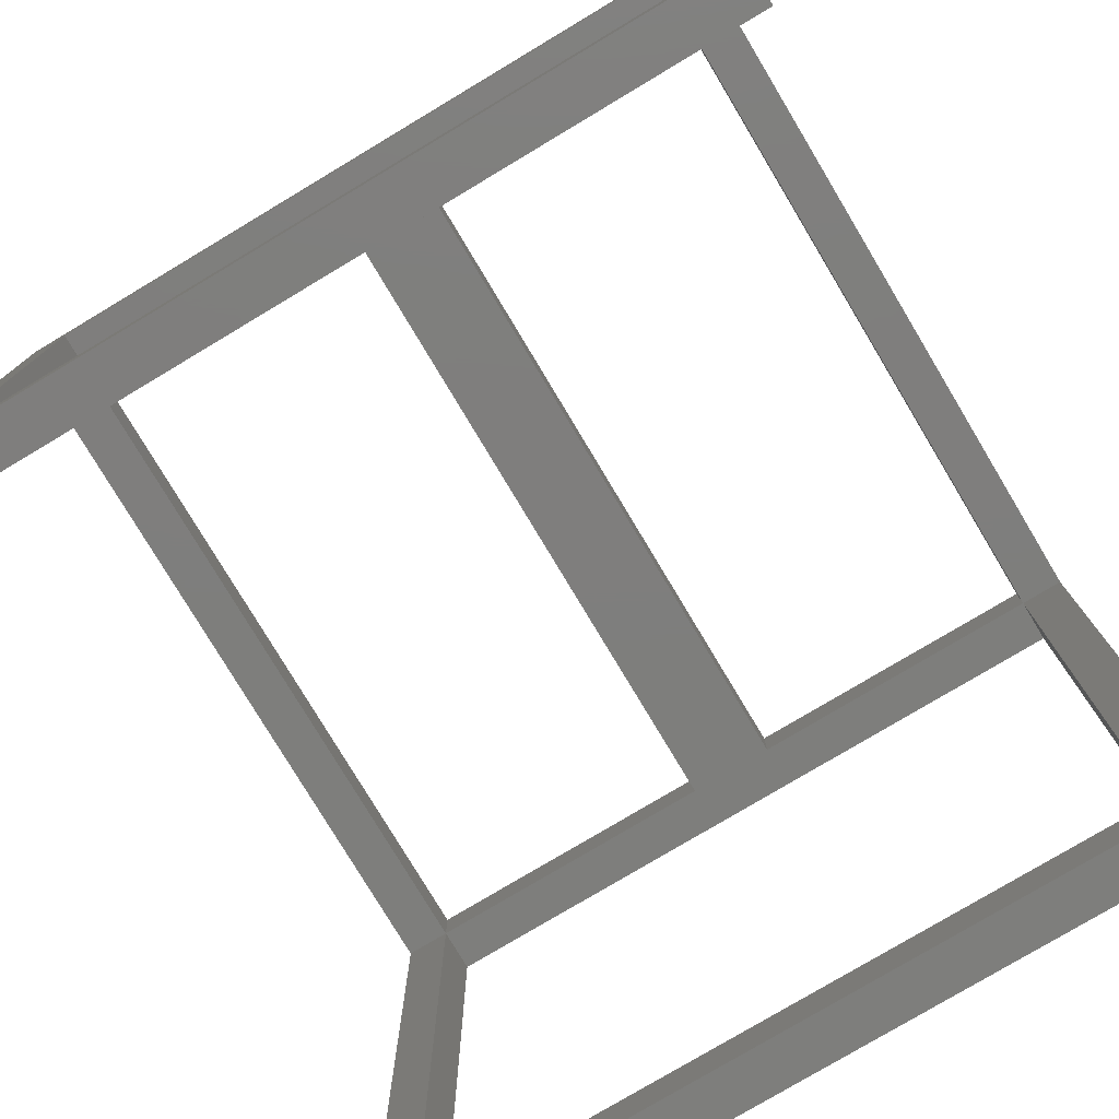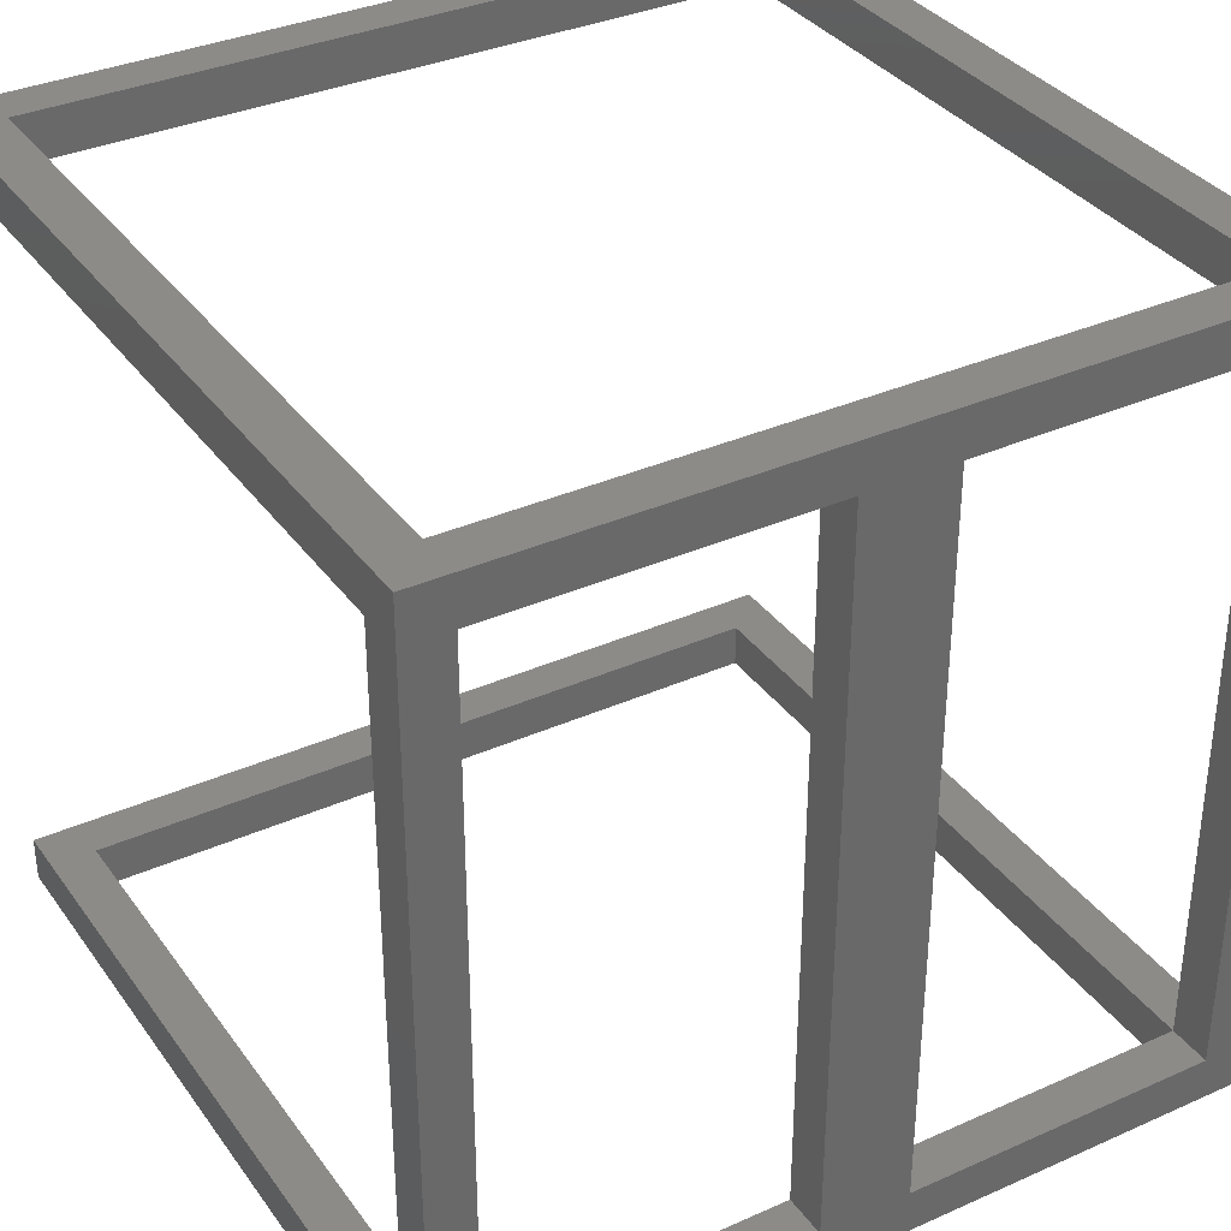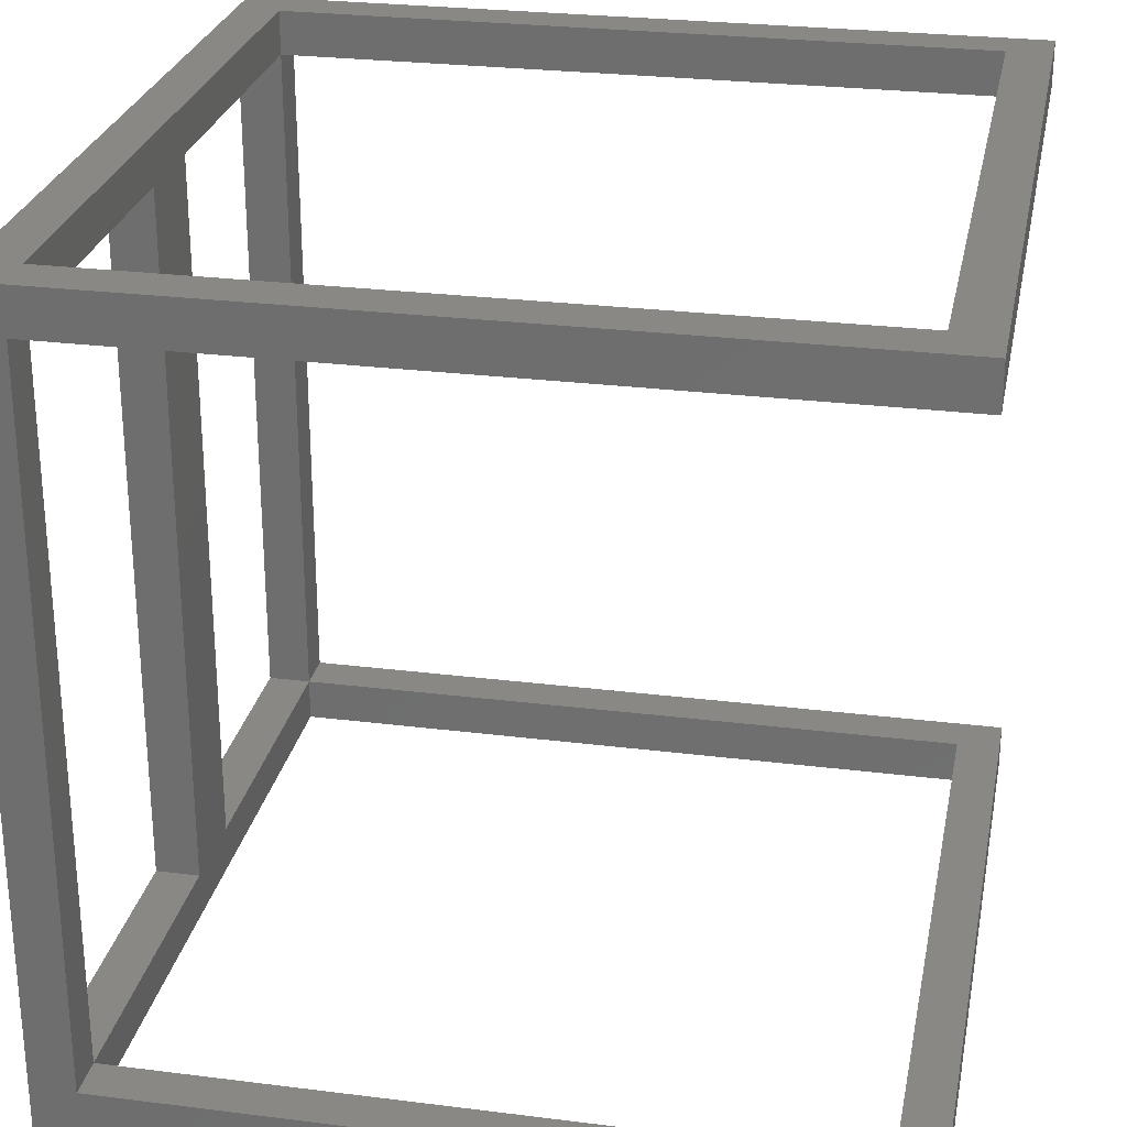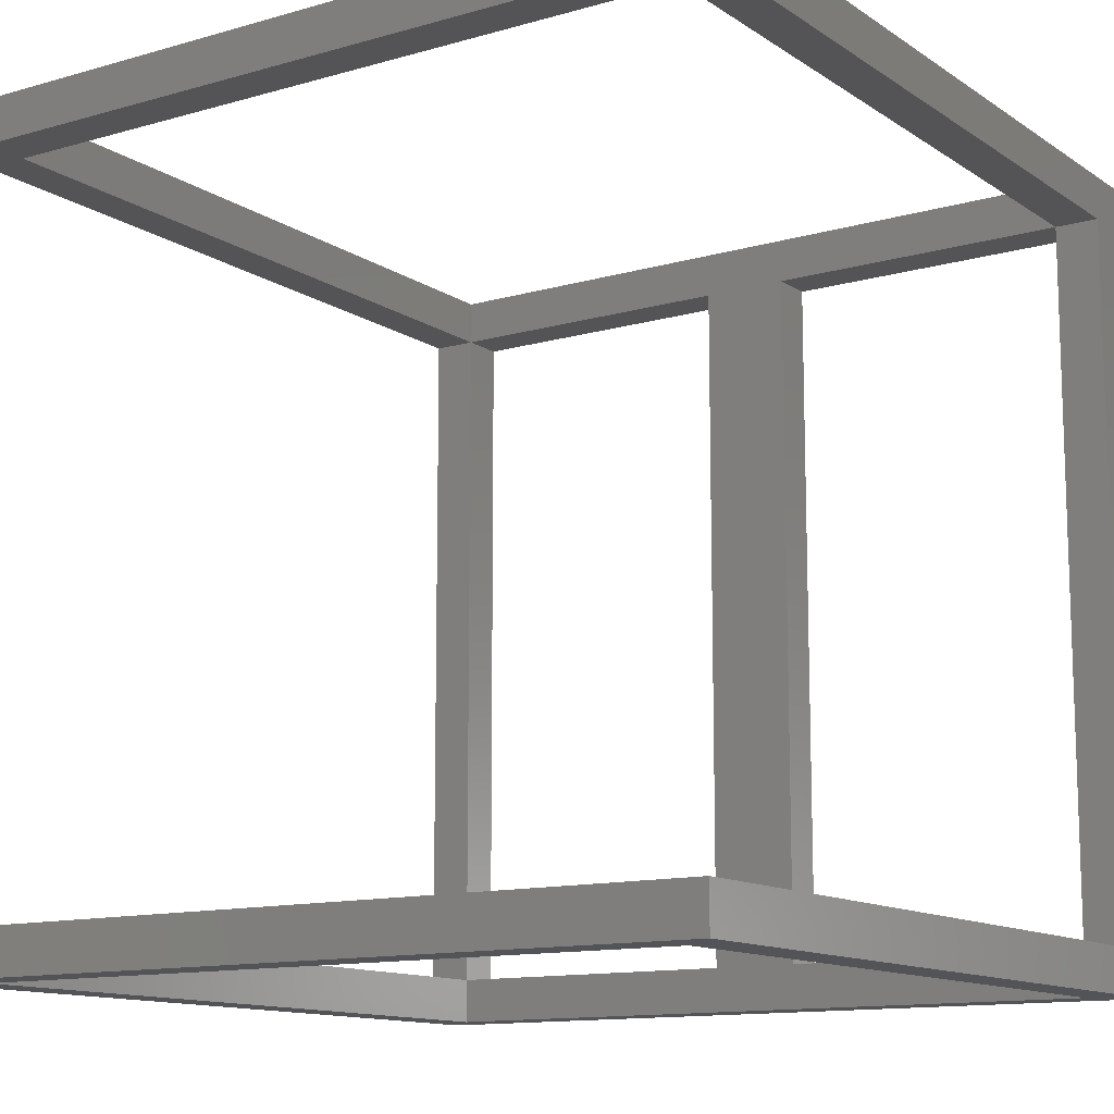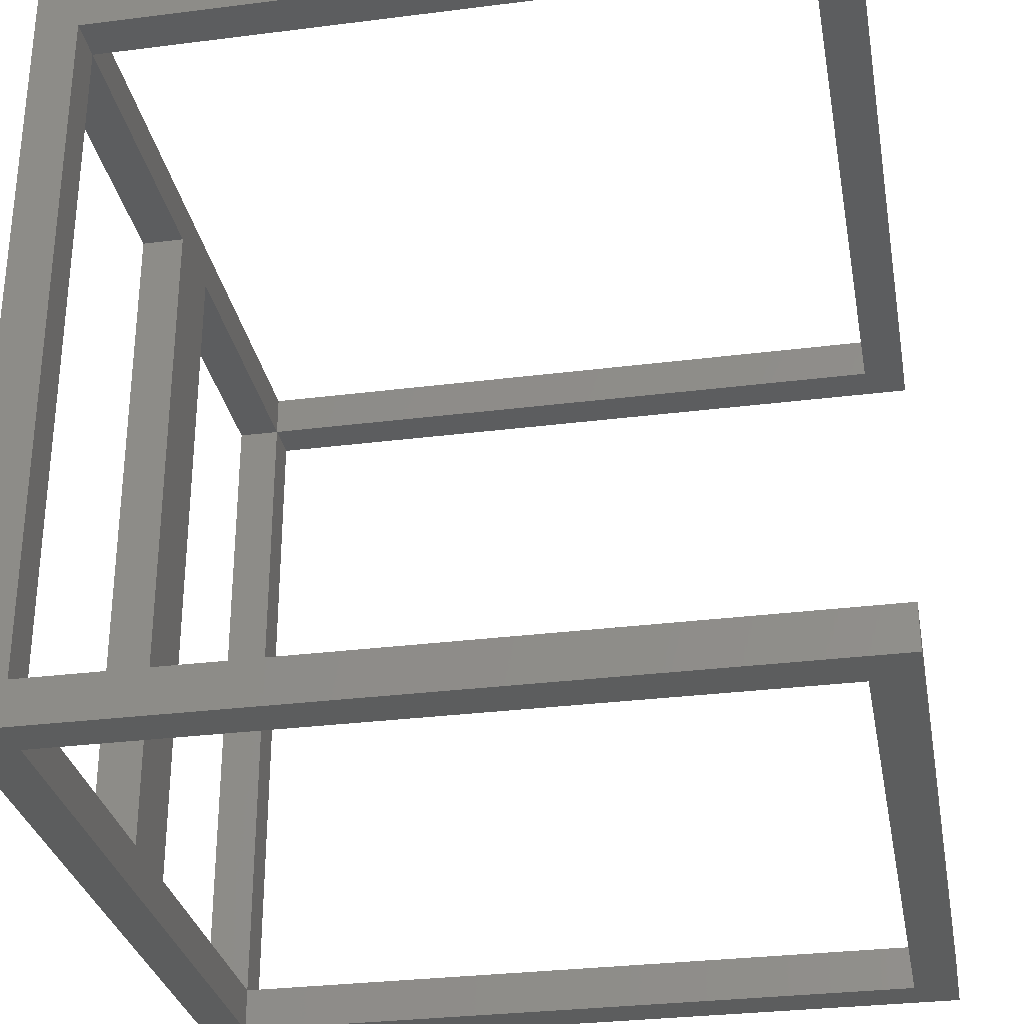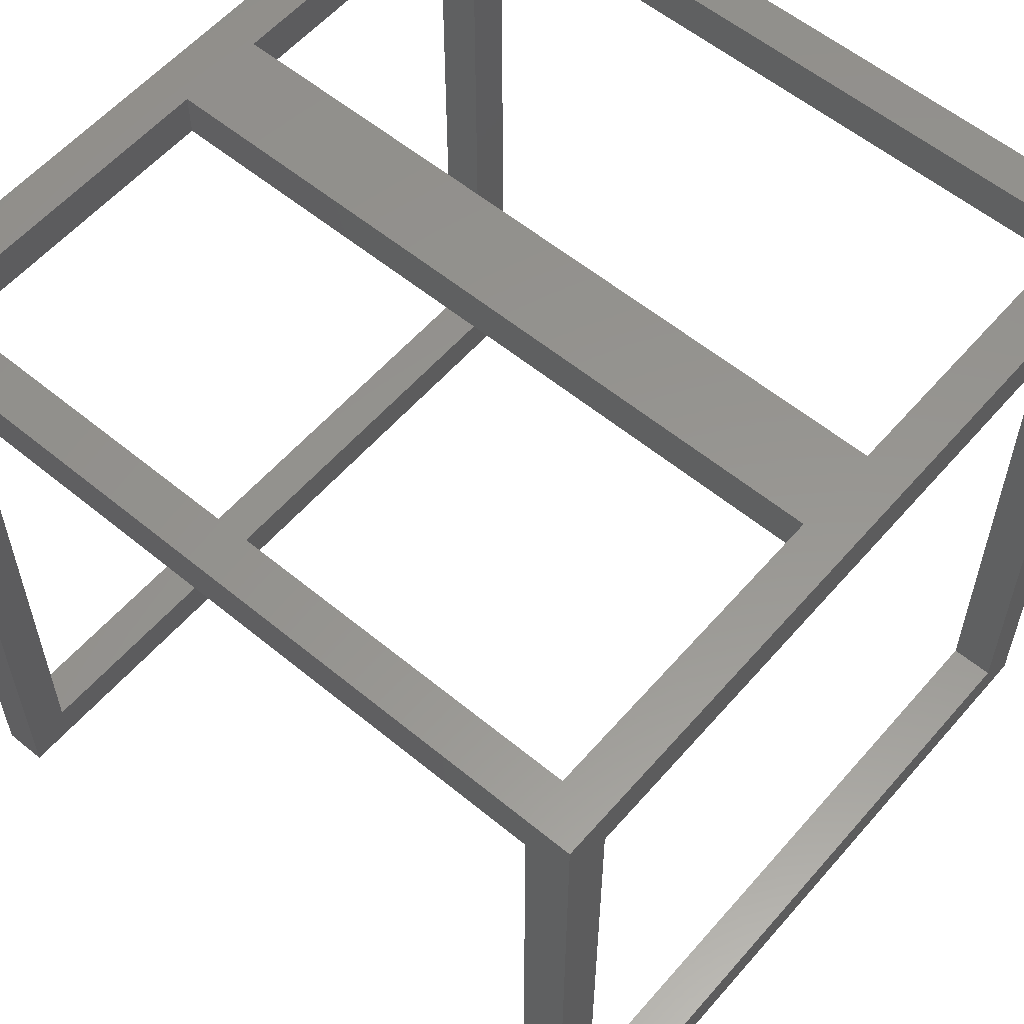
<metadata>
{"format":"stl","ext":"stl","renderer":"f3d","projection":"perspective","resolution":1024,"background":"white","views":[{"elev":-78.0,"azim":30.9,"up":"+Z"},{"elev":34.9,"azim":-30.7,"up":"+Y"},{"elev":26.7,"azim":101.1,"up":"+Y"},{"elev":-12.4,"azim":-146.1,"up":"+Y"},{"elev":-30.4,"azim":100.4,"up":"+Y"},{"elev":57.7,"azim":-49.5,"up":"+Z"}]}
</metadata>
<code>
# stl→obj: 90 verts, 198 faces
v 0 0 170
v 0 10 0
v 0 0 0
v 0 10 180
v 10 0 2.22e-15
v 10 10 0
v 10 10 2.22e-15
v 10 0 0
v 10 0 170
v 10 10 10
v 10 10 170
v 10 0 10
v 180 10 0
v 170 10 3.775e-14
v 180 10 3.997e-14
v 170 10 0
v 180 10 10
v 170 10 170
v 180 10 170
v 170 10 10
v 100 10 180
v 170 10 180
v 100 10 170
v 80 10 170
v 10 10 180
v 80 10 180
v 4.441e-15 10 170
v 2.22e-15 10 180
v 180 10 180
v 170 0 3.775e-14
v 170 0 10
v 180 0 10
v 180 0 3.997e-14
v 180 0 170
v 170 0 170
v 170 0 0
v 180 0 0
v 180 0 180
v 180 5 170
v 180 5 180
v 100 5 170
v 80 5 170
v 0 170 0
v 0 180 180
v 0 180 0
v 0 170 180
v 10 170 2.22e-15
v 10 180 0
v 10 180 2.22e-15
v 10 170 0
v 10 170 170
v 10 180 10
v 10 180 170
v 10 170 10
v 3.775e-14 170 170
v 3.553e-14 170 180
v 170 170 3.775e-14
v 170 170 10
v 180 170 10
v 180 170 3.997e-14
v 180 170 170
v 170 170 170
v 170 170 0
v 180 170 0
v 180 170 180
v 180 180 0
v 170 180 3.775e-14
v 180 180 3.997e-14
v 170 180 0
v 180 180 10
v 170 180 170
v 180 180 170
v 170 180 10
v 180 180 180
v 10 180 180
v 7.994e-14 180 170
v 7.772e-14 180 180
v 180 -3.997e-14 180
v -2.22e-15 0 180
v 180 -3.997e-14 170
v 80 170 170
v 80 175 170
v 100 175 170
v 100 170 170
v 7.55e-14 170 170
v 7.327e-14 170 180
v 10 170 180
v 170 170 180
v 80 170 180
v 100 170 180
f 1 2 3
f 2 1 4
f 5 6 7
f 6 5 8
f 9 10 11
f 10 9 12
f 13 14 15
f 14 13 16
f 17 18 19
f 17 20 18
f 14 20 17
f 14 17 15
f 18 21 22
f 21 18 23
f 24 25 26
f 25 24 11
f 27 4 28
f 20 14 10
f 7 10 14
f 2 10 7
f 2 7 6
f 27 2 4
f 10 2 27
f 11 10 27
f 28 4 29
f 28 29 22
f 22 21 26
f 26 25 28
f 28 22 26
f 3 6 8
f 6 3 2
f 1 12 9
f 30 31 12
f 31 30 32
f 32 30 33
f 12 5 30
f 3 12 1
f 12 3 5
f 5 3 8
f 31 34 35
f 34 31 32
f 36 33 30
f 33 36 37
f 35 34 1
f 1 9 35
f 36 14 16
f 14 36 30
f 31 18 20
f 18 31 35
f 33 13 15
f 13 33 37
f 34 17 19
f 17 34 32
f 36 13 37
f 13 36 16
f 38 39 40
f 39 38 34
f 39 34 19
f 35 41 18
f 35 42 41
f 9 42 35
f 11 42 9
f 42 11 24
f 18 41 23
f 10 31 20
f 31 10 12
f 32 15 17
f 15 32 33
f 5 14 30
f 14 5 7
f 43 44 45
f 44 43 46
f 47 48 49
f 48 47 50
f 51 52 53
f 52 51 54
f 43 48 50
f 48 43 45
f 46 55 56
f 55 54 51
f 57 58 54
f 58 57 59
f 59 57 60
f 54 47 57
f 43 54 55
f 43 55 46
f 54 43 47
f 47 43 50
f 58 61 62
f 61 58 59
f 63 60 57
f 60 63 64
f 46 56 65
f 66 67 68
f 67 66 69
f 70 71 72
f 70 73 71
f 67 73 70
f 67 70 68
f 71 74 72
f 74 71 75
f 75 71 53
f 76 44 77
f 73 67 52
f 49 52 67
f 45 52 49
f 45 49 48
f 76 45 44
f 52 45 76
f 53 52 76
f 77 44 74
f 74 75 77
f 63 67 69
f 67 63 57
f 58 71 73
f 71 58 62
f 60 66 68
f 66 60 64
f 61 70 72
f 70 61 59
f 63 66 64
f 66 63 69
f 44 65 74
f 65 44 46
f 52 58 73
f 58 52 54
f 59 68 70
f 68 59 60
f 47 67 57
f 67 47 49
f 1 78 79
f 78 1 80
f 1 79 4
f 81 51 82
f 83 62 84
f 62 83 71
f 82 71 83
f 82 53 71
f 53 82 51
f 18 61 19
f 61 18 62
f 11 85 51
f 85 11 27
f 51 85 55
f 19 61 72
f 72 39 19
f 80 1 34
f 86 25 87
f 25 86 28
f 88 29 65
f 29 88 22
f 22 78 29
f 25 78 22
f 79 25 28
f 79 28 4
f 25 79 78
f 87 88 65
f 29 78 74
f 29 74 65
f 86 87 65
f 65 56 86
f 22 29 4
f 25 22 4
f 28 25 4
f 55 86 56
f 86 55 85
f 51 89 87
f 89 51 81
f 84 88 90
f 88 84 62
f 90 88 87
f 87 89 90
f 78 34 38
f 34 78 80
f 40 72 74
f 72 40 39
f 40 74 78
f 78 38 40
f 18 88 62
f 88 18 22
f 25 51 87
f 51 25 11
f 53 77 75
f 77 53 76
f 27 86 85
f 86 27 28
f 42 83 41
f 83 42 82
f 21 84 90
f 84 21 23
f 41 83 84
f 23 41 84
f 89 21 90
f 21 89 26
f 24 89 81
f 89 24 26
f 81 82 42
f 81 42 24

</code>
